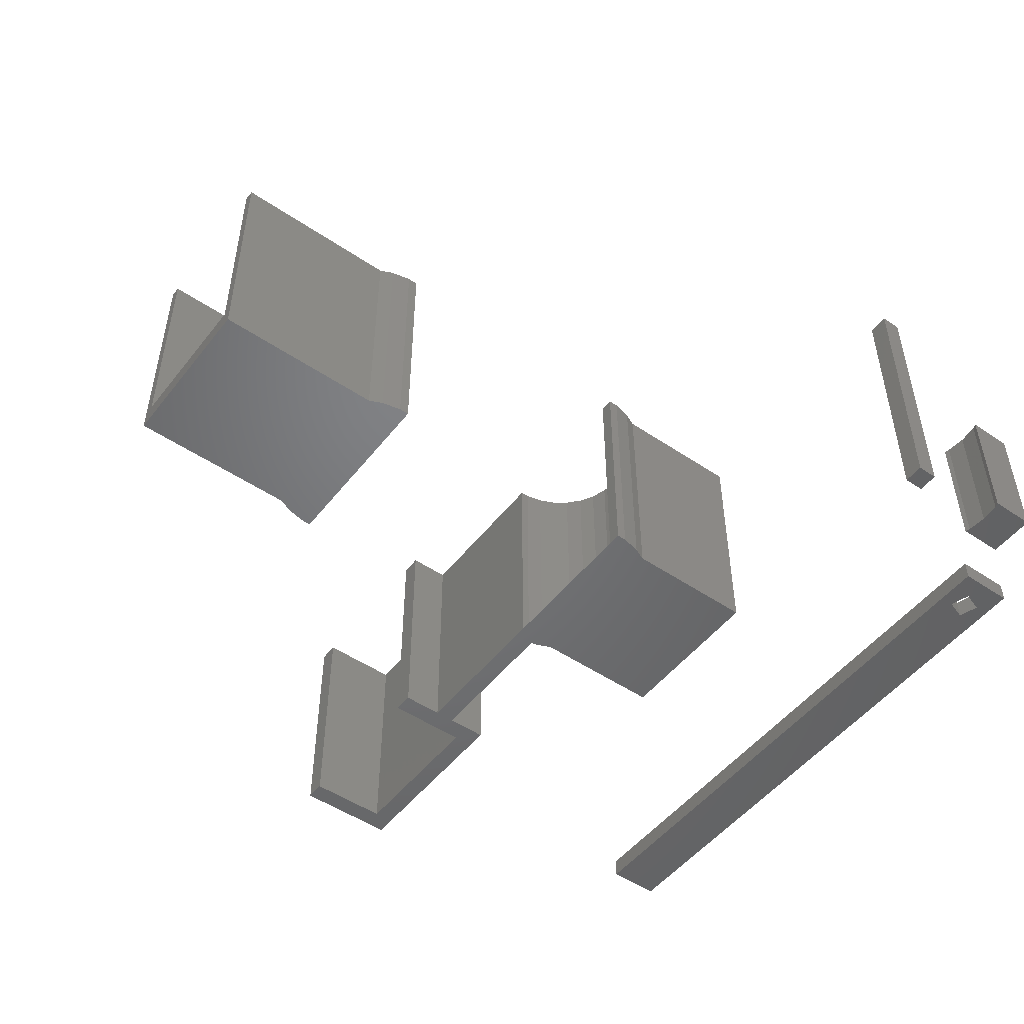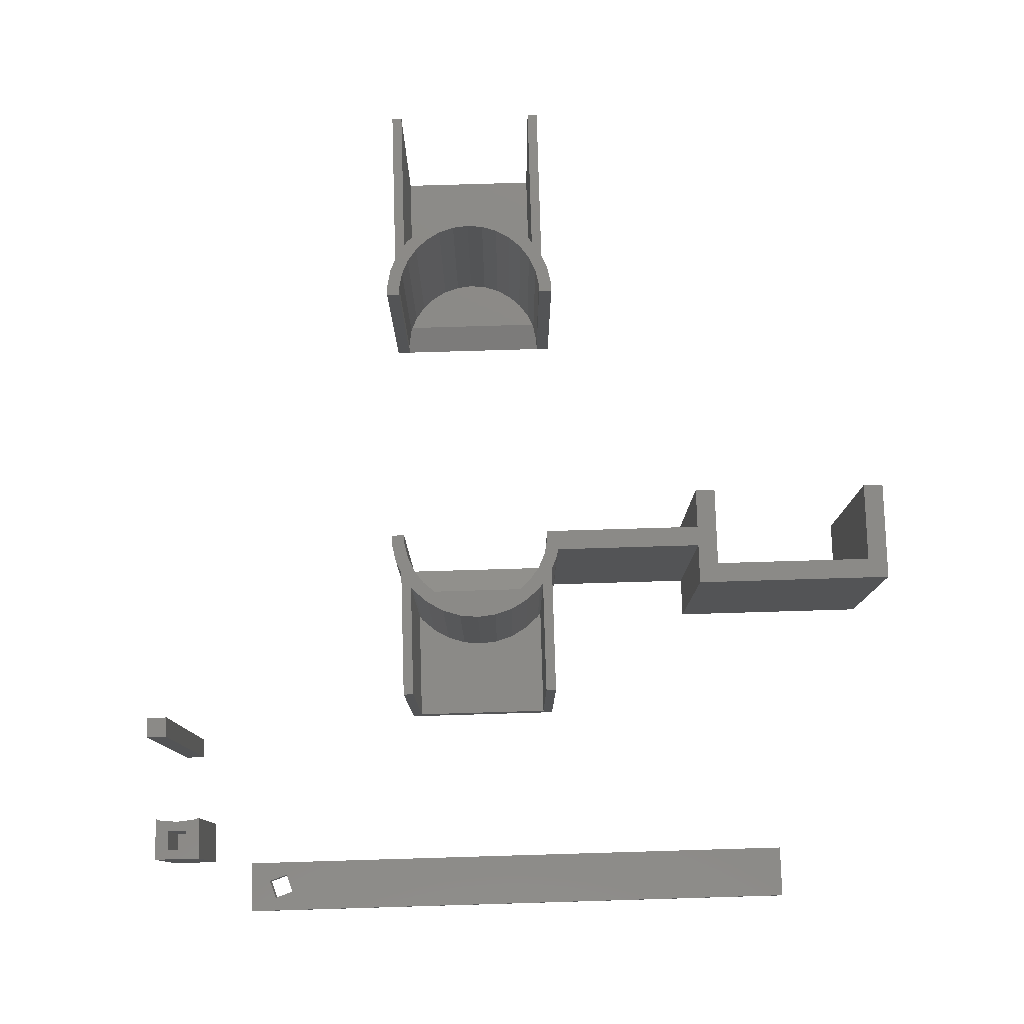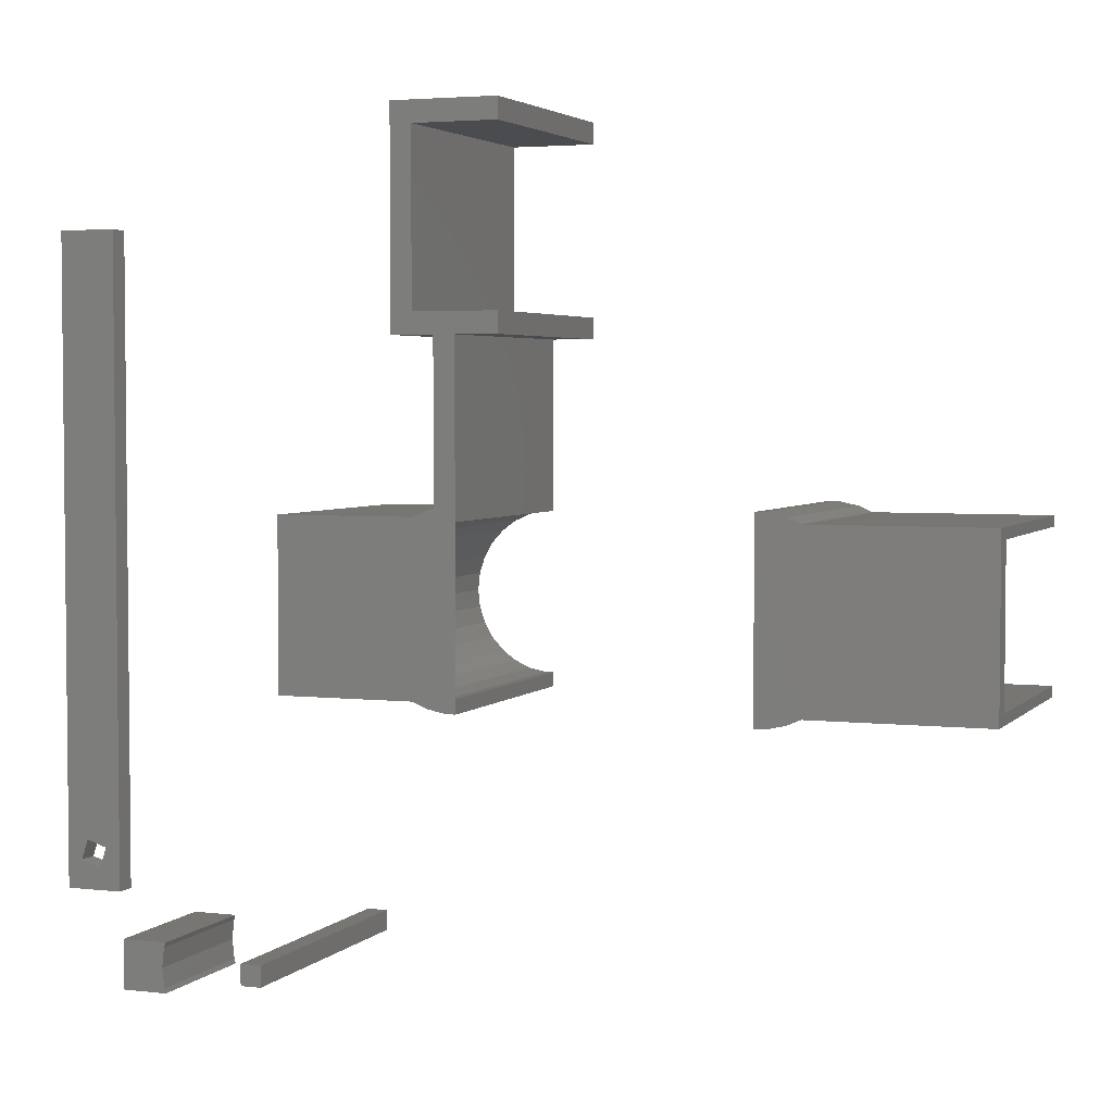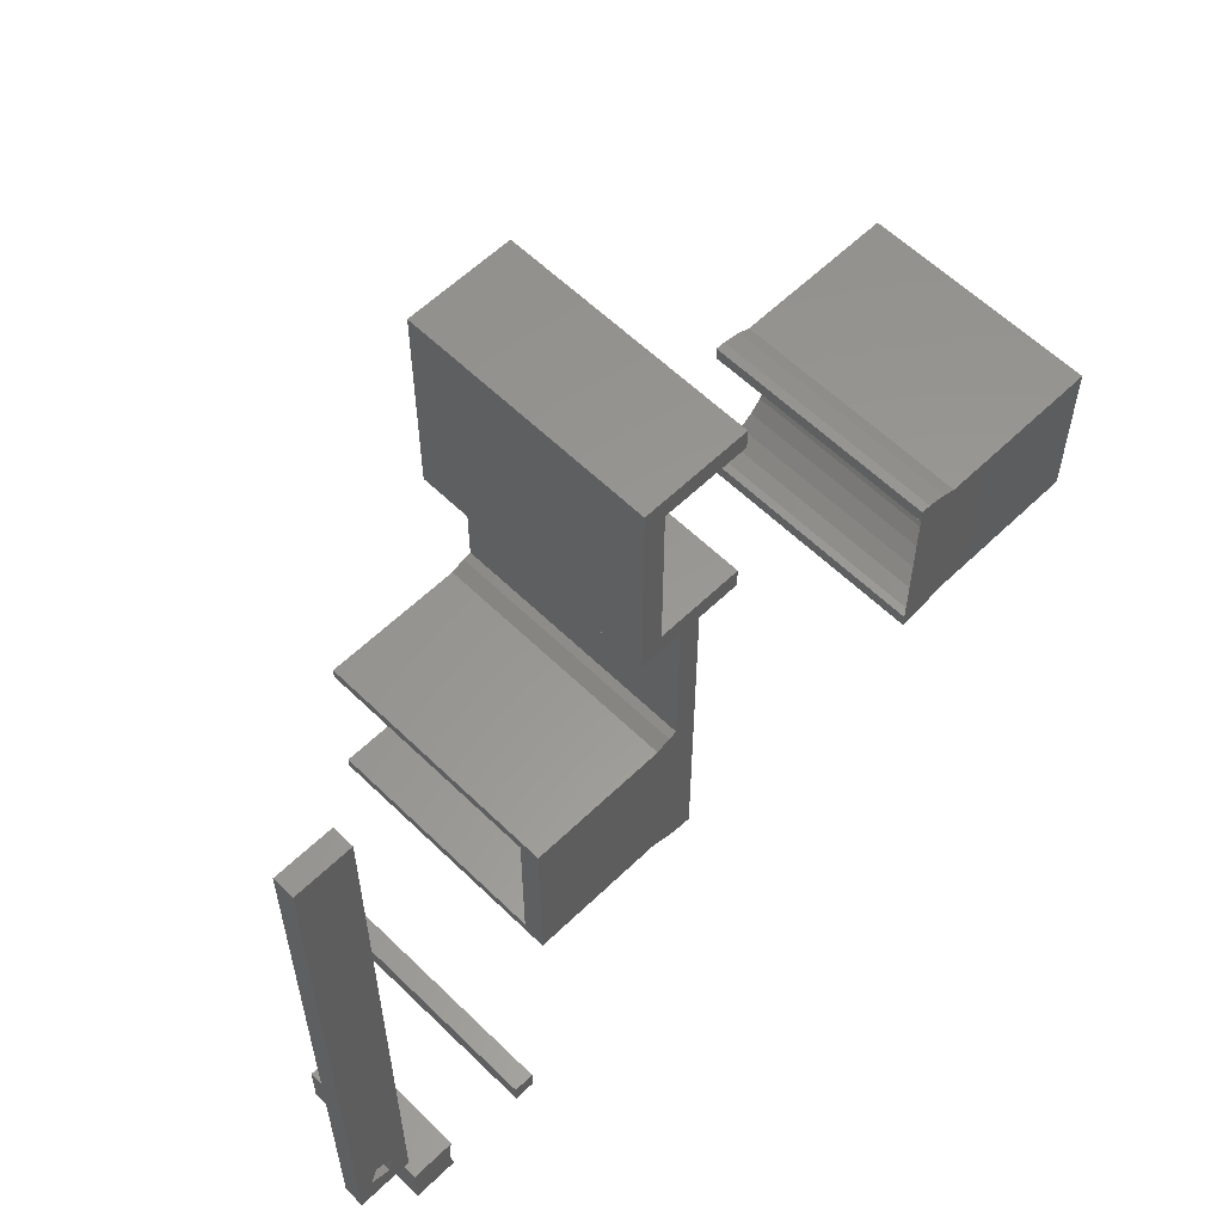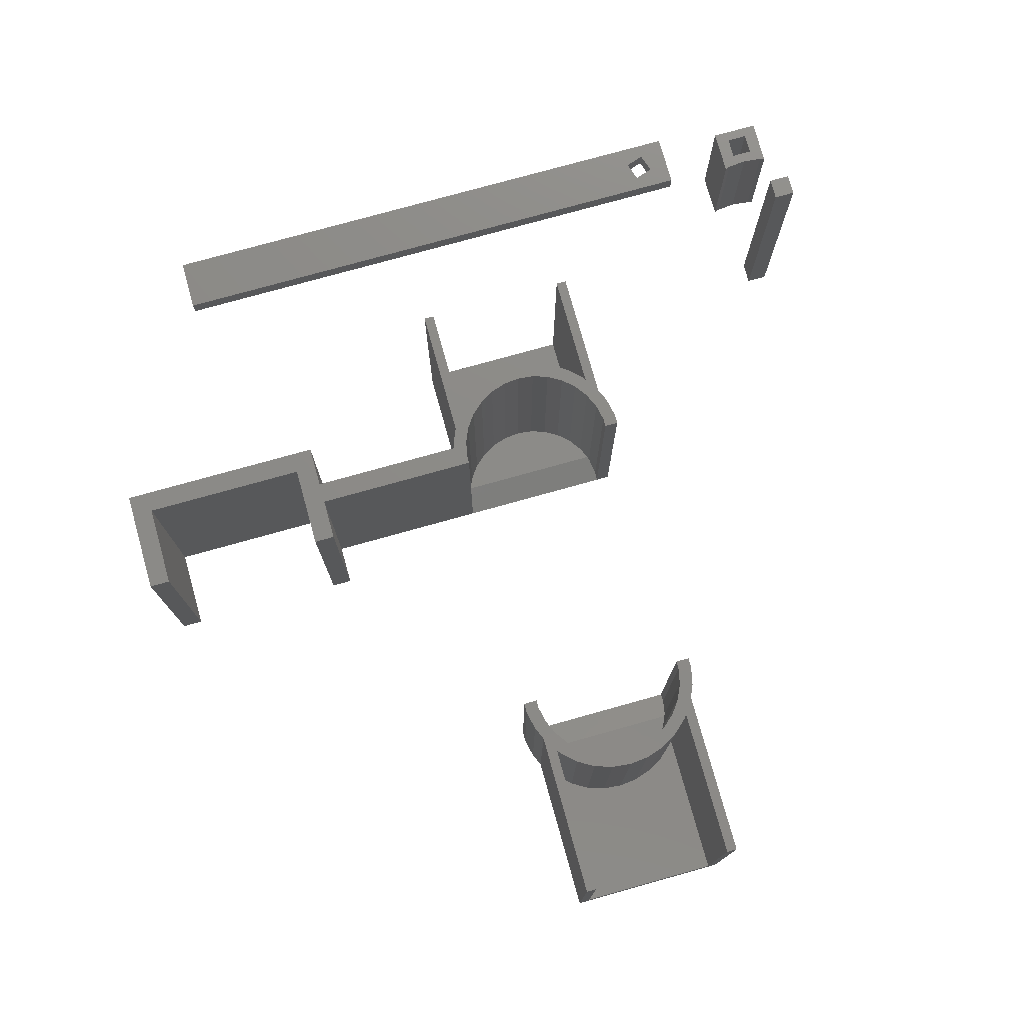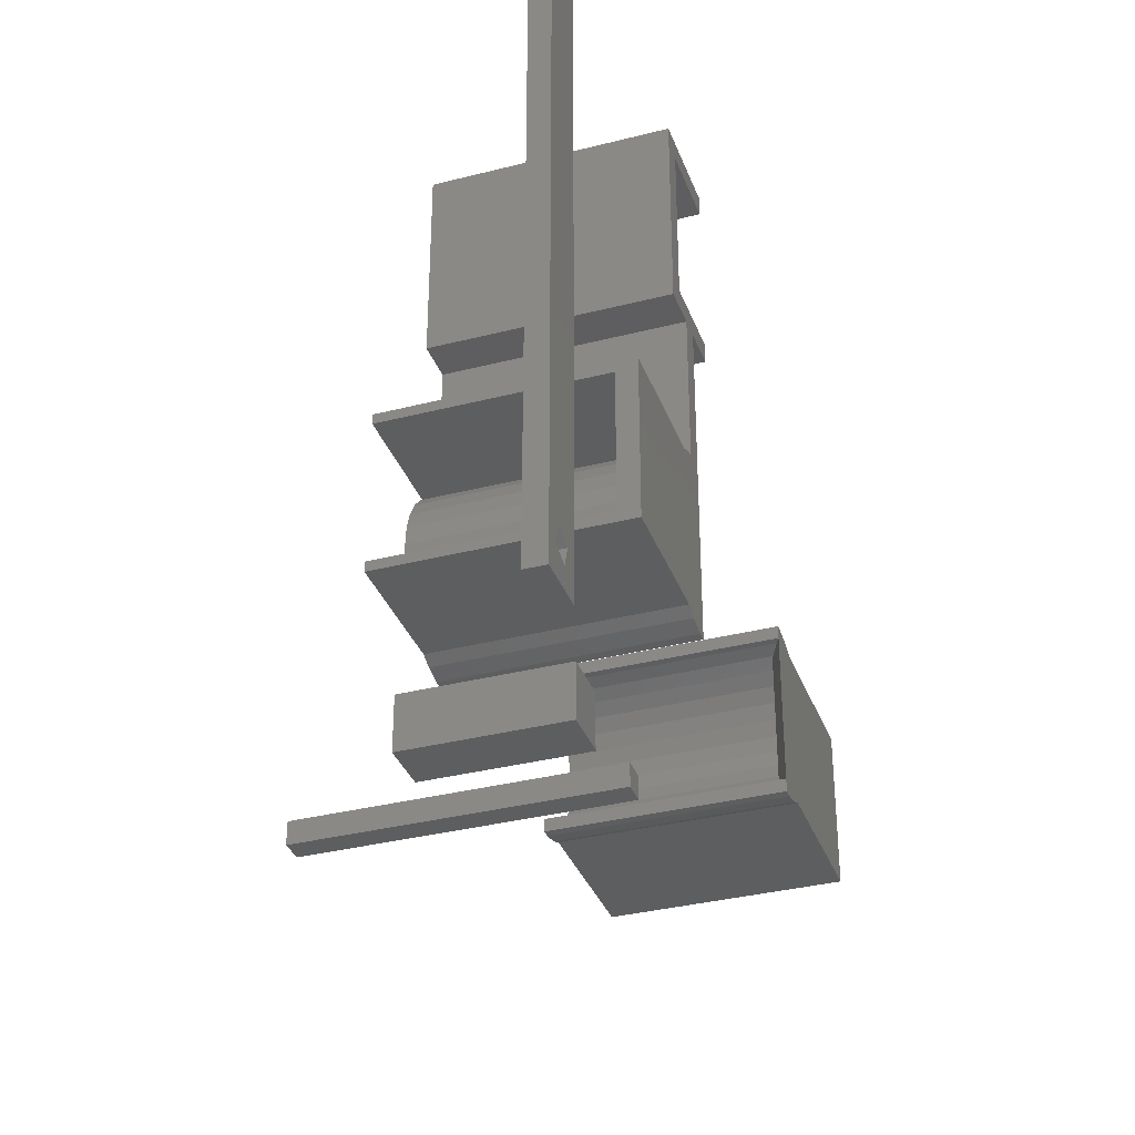
<metadata>
{"format":"stl","ext":"stl","renderer":"f3d","projection":"perspective","resolution":1024,"background":"white","views":[{"elev":-50.2,"azim":-36.6,"up":"+Z"},{"elev":78.8,"azim":88.3,"up":"+Z"},{"elev":3.6,"azim":-158.9,"up":"+Y"},{"elev":58.9,"azim":135.1,"up":"+Y"},{"elev":76.5,"azim":-105.6,"up":"+Z"},{"elev":-34.6,"azim":108.9,"up":"+Y"}]}
</metadata>
<code>
# stl→obj: 243 verts, 466 faces
v 11.5 0 3
v 11.25 2.391 35
v 11.25 2.391 3
v 11.5 0 35
v 0 11.44 35
v 1.202 11.44 0.601
v 1.202 11.44 35
v 0 11.44 0
v 9.304 6.76 2
v 7.695 8.546 35
v 7.695 8.546 2
v 9.304 6.76 35
v 10.51 4.677 2
v 11.25 2.391 2
v 10.51 4.677 35
v 9.304 -6.76 2
v 10.51 -4.677 35
v 10.51 -4.677 2
v 9.304 -6.76 35
v 3.554 10.94 35
v 4 10.74 2
v 5.75 9.959 35
v 3.554 10.94 1.777
v 5.75 9.959 2
v 11.25 -2.391 2
v 11.5 0 2
v 7.695 -8.546 2
v 4 -10.74 2
v 5.75 -9.959 2
v 11.25 -2.391 3
v 11.25 -2.391 35
v 5.75 -9.959 35
v 7.695 -8.546 35
v 3.554 -10.94 1.777
v 1.202 -11.44 35
v 3.554 -10.94 35
v 1.202 -11.44 0.601
v 0 -11.44 35
v 0 -11.44 0
v 4 -9.2 0
v 25.5 -12 0
v 6.057 -12 0
v 25.5 12 0
v 4 -10.74 0
v 4.172 -12.84 0
v 6.057 12 0
v 1.411 -13.43 0
v 3 13.09 0
v 4.172 12.84 0
v 9 35.5 0
v 6 38.5 0
v 9 65.5 0
v 3 35.5 0
v 0 -13.43 0
v 0 35.5 0
v -6 38.5 0
v -6 35.5 0
v 6 62.5 0
v -6 65.5 0
v -6 62.5 0
v 4 -10.74 1.338
v -51.25 -2.391 35
v -51.5 1.408e-15 3
v -51.5 1.408e-15 35
v -51.25 -2.391 3
v -40 -11.44 35
v -41.2 -11.44 0.601
v -41.2 -11.44 35
v -40 -11.44 0
v -47.7 -8.546 35
v -49.3 -6.76 2
v -49.3 -6.76 35
v -47.7 -8.546 2
v -50.51 -4.677 35
v -50.51 -4.677 2
v -51.25 -2.391 2
v -50.51 4.677 35
v -49.3 6.76 2
v -49.3 6.76 35
v -50.51 4.677 2
v -43.55 -10.94 35
v -44 -10.74 2
v -45.75 -9.959 35
v -43.55 -10.94 1.777
v -45.75 -9.959 2
v -47.7 8.546 2
v -44 10.74 2
v -45.75 9.959 2
v -51.25 2.391 2
v -51.5 1.575e-08 2
v -51.5 3.858e-15 2
v -51.25 2.391 35
v -51.5 1.575e-08 3
v -51.25 2.391 3
v -51.5 3.858e-15 3
v -45.75 9.959 35
v -47.7 8.546 35
v -43.55 10.94 1.777
v -41.2 11.44 35
v -43.55 10.94 35
v -41.2 11.44 0.601
v -40 11.44 35
v -40 11.44 0
v -41.41 -13.43 0
v -40 -13.43 0
v -46.06 -12 0
v -44.17 -12.84 0
v -46.06 12 0
v -44.17 12.84 0
v -41.41 13.43 0
v -40 13.43 0
v -70.5 -12 0
v -70.5 12 0
v -44 10.74 0
v -44 10.74 1.338
v -44 9.2 0
v 13.5 0 35
v 13.21 2.807 3
v 13.21 2.807 35
v 13.5 0 3
v 1.411 -13.43 35
v 0 -13.43 35
v 9.033 10.03 3
v 8.39 10.5 35
v 9.033 10.03 35
v 8.39 10.5 3
v 4.172 12.84 35
v 6.057 12 35
v 25.5 12 35
v 25.5 10.5 35
v 3 13.09 35
v 12.33 5.491 35
v 13.21 -2.807 35
v 10.92 7.935 35
v 12.33 -5.491 35
v 10.92 -7.935 35
v 9.033 -10.03 35
v 8.39 -10.5 35
v 25.5 -12 35
v 25.5 -10.5 35
v 6.057 -12 35
v 4.172 -12.84 35
v 9 65.5 35
v 6 62.5 35
v 9 35.5 35
v -6 65.5 35
v -6 62.5 35
v 6 38.5 35
v 3 35.5 35
v 0 35.5 35
v -6 38.5 35
v -6 35.5 35
v 13.21 -2.807 3
v 12.33 -5.491 3
v 10.92 7.935 3
v 12.33 5.491 3
v 10.92 -7.935 3
v 8.39 -10.5 3
v 9.033 -10.03 3
v -53.2 -2.807 3
v -53.5 1.653e-15 35
v -53.5 1.653e-15 3
v -53.2 -2.807 35
v -40 -13.43 35
v -41.41 -13.43 35
v -41.41 13.43 35
v -40 13.43 35
v -49.03 -10.03 3
v -48.39 -10.5 35
v -49.03 -10.03 35
v -48.39 -10.5 3
v -44.17 -12.84 35
v -46.06 -12 35
v -44.17 12.84 35
v -46.06 12 35
v -48.39 10.5 35
v -70.5 12 35
v -70.5 10.5 35
v -49.03 10.03 35
v -50.92 7.935 35
v -52.33 5.491 35
v -53.2 2.807 35
v -50.92 -7.935 35
v -52.33 -5.491 35
v -70.5 -12 35
v -70.5 -10.5 35
v -53.2 2.807 3
v -52.33 5.491 3
v -50.92 -7.935 3
v -52.33 -5.491 3
v -50.92 7.935 3
v -48.39 10.5 3
v -49.03 10.03 3
v 25.5 -10.5 3
v 25.5 10.5 3
v -70.5 10.5 3
v -70.5 -10.5 3
v 49.5 -46.5 20
v 48 -48.5 20
v 49.5 -53.5 20
v 45 -48.5 20
v 43.5 -50 20
v 45 -51.5 20
v 43.2 -47.19 20
v 42.98 -46.5 20
v 48 -51.5 20
v 43.2 -52.81 20
v 42.98 -53.5 20
v 49.5 -46.5 0
v 49.5 -53.5 0
v 42.98 -46.5 0
v 43.5 -50 0
v 43.2 -52.81 0
v 42.98 -53.5 0
v 43.2 -47.19 0
v 45 -48.5 10
v 45 -51.5 10
v 48 -51.5 10
v 48 -48.5 10
v 50 -40 0
v 50 50 3
v 50 50 0
v 50 -40 3
v 54.94 -33.1 3
v 58 -40 3
v 58 50 3
v 55.9 -35.94 3
v 52.1 -34.06 3
v 53.06 -36.9 3
v 58 50 0
v 58 -40 0
v 54.94 -33.1 0
v 55.9 -35.94 0
v 53.06 -36.9 0
v 52.1 -34.06 0
v 28.5 -51.5 0
v 28.5 -48.5 40
v 28.5 -48.5 0
v 28.5 -51.5 40
v 31.5 -51.5 40
v 31.5 -48.5 40
v 31.5 -48.5 0
v 31.5 -51.5 0
f 1 2 3
f 2 1 4
f 5 6 7
f 6 5 8
f 9 10 11
f 10 9 12
f 3 13 14
f 13 3 15
f 3 2 15
f 16 17 18
f 17 16 19
f 13 12 9
f 12 13 15
f 20 21 22
f 23 21 20
f 22 21 24
f 7 23 20
f 23 7 6
f 24 10 22
f 10 24 11
f 14 25 26
f 13 25 14
f 13 18 25
f 9 18 13
f 9 16 18
f 11 16 9
f 11 27 16
f 21 11 24
f 11 21 27
f 28 27 21
f 27 28 29
f 30 4 1
f 4 30 31
f 27 32 33
f 32 27 29
f 27 19 16
f 19 27 33
f 25 18 30
f 17 30 18
f 30 17 31
f 34 35 36
f 35 34 37
f 37 38 35
f 38 37 39
f 40 41 42
f 41 40 43
f 44 42 45
f 43 40 46
f 42 44 40
f 8 40 39
f 44 39 40
f 47 44 45
f 8 46 40
f 46 48 49
f 39 44 47
f 50 51 52
f 53 51 50
f 39 47 54
f 46 8 48
f 55 48 8
f 48 55 53
f 55 51 53
f 56 55 57
f 55 56 51
f 58 52 51
f 59 58 60
f 58 59 52
f 28 32 29
f 32 28 36
f 28 34 36
f 61 40 44
f 6 21 23
f 21 8 28
f 21 6 8
f 39 28 8
f 37 28 39
f 28 37 34
f 61 44 40
f 62 63 64
f 63 62 65
f 66 67 68
f 67 66 69
f 70 71 72
f 71 70 73
f 74 65 62
f 75 65 74
f 65 75 76
f 77 78 79
f 78 77 80
f 72 75 74
f 75 72 71
f 81 82 83
f 84 82 81
f 83 82 85
f 68 84 81
f 84 68 67
f 85 70 83
f 70 85 73
f 86 87 88
f 87 86 82
f 73 82 86
f 82 73 85
f 78 73 86
f 78 71 73
f 80 71 78
f 80 75 71
f 89 75 80
f 89 76 75
f 90 76 89
f 76 90 91
f 92 93 94
f 93 95 90
f 64 93 92
f 93 64 95
f 95 64 63
f 90 95 91
f 86 96 97
f 96 86 88
f 79 86 97
f 86 79 78
f 77 94 80
f 92 94 77
f 80 94 89
f 98 99 100
f 99 98 101
f 101 102 99
f 102 101 103
f 104 69 105
f 69 106 103
f 69 104 107
f 108 103 106
f 69 107 106
f 109 103 108
f 110 103 109
f 103 110 111
f 112 108 106
f 108 112 113
f 87 96 88
f 96 87 100
f 87 98 100
f 114 115 116
f 87 103 101
f 103 87 69
f 87 101 98
f 82 69 87
f 69 82 67
f 67 82 84
f 114 116 115
f 117 118 119
f 118 117 120
f 54 121 122
f 121 54 47
f 123 124 125
f 124 123 126
f 46 127 128
f 127 46 49
f 129 124 130
f 128 124 129
f 22 124 128
f 124 22 10
f 20 128 127
f 128 20 22
f 131 20 127
f 20 131 7
f 4 117 119
f 2 119 132
f 117 4 133
f 31 133 4
f 119 2 4
f 15 132 134
f 132 15 2
f 134 12 15
f 125 12 134
f 10 125 124
f 125 10 12
f 133 31 135
f 17 135 31
f 135 17 136
f 19 136 17
f 19 137 136
f 33 137 19
f 137 33 138
f 138 139 140
f 138 141 139
f 32 138 33
f 138 32 141
f 36 141 32
f 141 36 142
f 36 121 142
f 35 121 36
f 122 35 38
f 35 122 121
f 143 144 145
f 146 144 143
f 144 146 147
f 148 145 144
f 148 149 145
f 150 131 149
f 5 131 150
f 148 150 149
f 151 150 148
f 150 151 152
f 131 5 7
f 135 153 133
f 153 135 154
f 132 155 134
f 155 132 156
f 119 156 132
f 156 119 118
f 134 123 125
f 123 134 155
f 49 131 127
f 131 49 48
f 133 120 117
f 120 133 153
f 47 142 121
f 142 47 45
f 136 154 135
f 154 136 157
f 158 137 138
f 137 158 159
f 45 141 142
f 141 45 42
f 137 157 136
f 157 137 159
f 8 150 55
f 150 8 5
f 54 38 39
f 38 54 122
f 160 161 162
f 161 160 163
f 104 164 165
f 164 104 105
f 111 166 167
f 166 111 110
f 168 169 170
f 169 168 171
f 106 172 173
f 172 106 107
f 167 99 102
f 166 99 167
f 166 100 99
f 174 100 166
f 175 100 174
f 100 175 96
f 176 96 175
f 96 176 97
f 177 176 175
f 176 177 178
f 179 97 176
f 179 79 97
f 180 79 179
f 79 180 77
f 181 77 180
f 77 181 92
f 182 92 181
f 70 170 169
f 72 170 70
f 183 72 74
f 72 183 170
f 184 74 62
f 163 62 64
f 92 182 64
f 74 184 183
f 161 64 182
f 62 163 184
f 64 161 163
f 68 164 66
f 68 165 164
f 81 165 68
f 81 172 165
f 173 81 83
f 81 173 172
f 169 83 70
f 83 169 173
f 185 169 186
f 169 185 173
f 187 181 188
f 181 187 182
f 189 184 190
f 184 189 183
f 190 163 160
f 163 190 184
f 168 183 189
f 183 168 170
f 107 165 172
f 165 107 104
f 162 182 187
f 182 162 161
f 110 174 166
f 174 110 109
f 188 180 191
f 180 188 181
f 192 179 176
f 179 192 193
f 109 175 174
f 175 109 108
f 191 179 193
f 179 191 180
f 164 69 66
f 69 164 105
f 102 111 167
f 111 102 103
f 140 139 194
f 195 129 130
f 129 195 43
f 194 43 195
f 194 41 43
f 41 194 139
f 43 128 129
f 128 43 46
f 42 139 141
f 139 42 41
f 126 130 124
f 130 126 195
f 195 120 194
f 195 118 120
f 195 156 118
f 195 155 156
f 195 123 155
f 123 195 126
f 153 194 120
f 154 194 153
f 157 194 154
f 159 194 157
f 194 159 158
f 194 138 140
f 138 194 158
f 25 1 26
f 1 25 30
f 26 3 14
f 3 26 1
f 113 196 177
f 113 197 196
f 112 197 113
f 185 197 112
f 197 185 186
f 177 196 178
f 112 173 185
f 173 112 106
f 108 177 175
f 177 108 113
f 171 186 169
f 186 171 197
f 187 196 162
f 188 196 187
f 191 196 188
f 193 196 191
f 196 193 192
f 197 162 196
f 162 197 160
f 160 197 190
f 190 197 189
f 168 197 171
f 189 197 168
f 63 65 95
f 196 176 178
f 176 196 192
f 93 89 94
f 89 93 90
f 65 91 95
f 91 65 76
f 131 53 149
f 53 131 48
f 57 151 56
f 151 57 152
f 60 146 59
f 146 60 147
f 145 52 143
f 52 145 50
f 57 150 152
f 150 57 55
f 53 145 149
f 145 53 50
f 52 146 143
f 146 52 59
f 51 144 58
f 144 51 148
f 51 151 148
f 151 51 56
f 60 144 147
f 144 60 58
f 198 199 200
f 198 201 199
f 201 202 203
f 201 204 202
f 205 201 198
f 201 205 204
f 206 200 199
f 203 200 206
f 207 203 202
f 208 203 207
f 203 208 200
f 200 209 198
f 209 200 210
f 209 205 198
f 205 209 211
f 210 212 209
f 210 213 212
f 213 210 214
f 215 209 212
f 209 215 211
f 214 200 208
f 200 214 210
f 213 202 212
f 202 213 207
f 215 205 211
f 205 215 204
f 212 204 215
f 204 212 202
f 214 207 213
f 207 214 208
f 203 216 201
f 216 203 217
f 218 199 219
f 199 218 206
f 216 218 219
f 218 216 217
f 218 203 206
f 203 218 217
f 216 199 201
f 199 216 219
f 220 221 222
f 221 220 223
f 224 225 226
f 225 224 227
f 221 224 226
f 224 221 228
f 229 225 227
f 229 223 225
f 228 223 229
f 223 228 221
f 225 230 226
f 230 225 231
f 232 231 233
f 231 234 233
f 234 220 235
f 220 234 231
f 231 232 230
f 222 232 235
f 222 235 220
f 232 222 230
f 220 225 223
f 225 220 231
f 230 221 226
f 221 230 222
f 233 224 232
f 224 233 227
f 229 235 228
f 235 229 234
f 233 229 227
f 229 233 234
f 235 224 228
f 224 235 232
f 236 237 238
f 237 236 239
f 237 240 241
f 240 237 239
f 240 242 241
f 242 240 243
f 236 242 243
f 242 236 238
f 236 240 239
f 240 236 243
f 242 237 241
f 237 242 238

</code>
